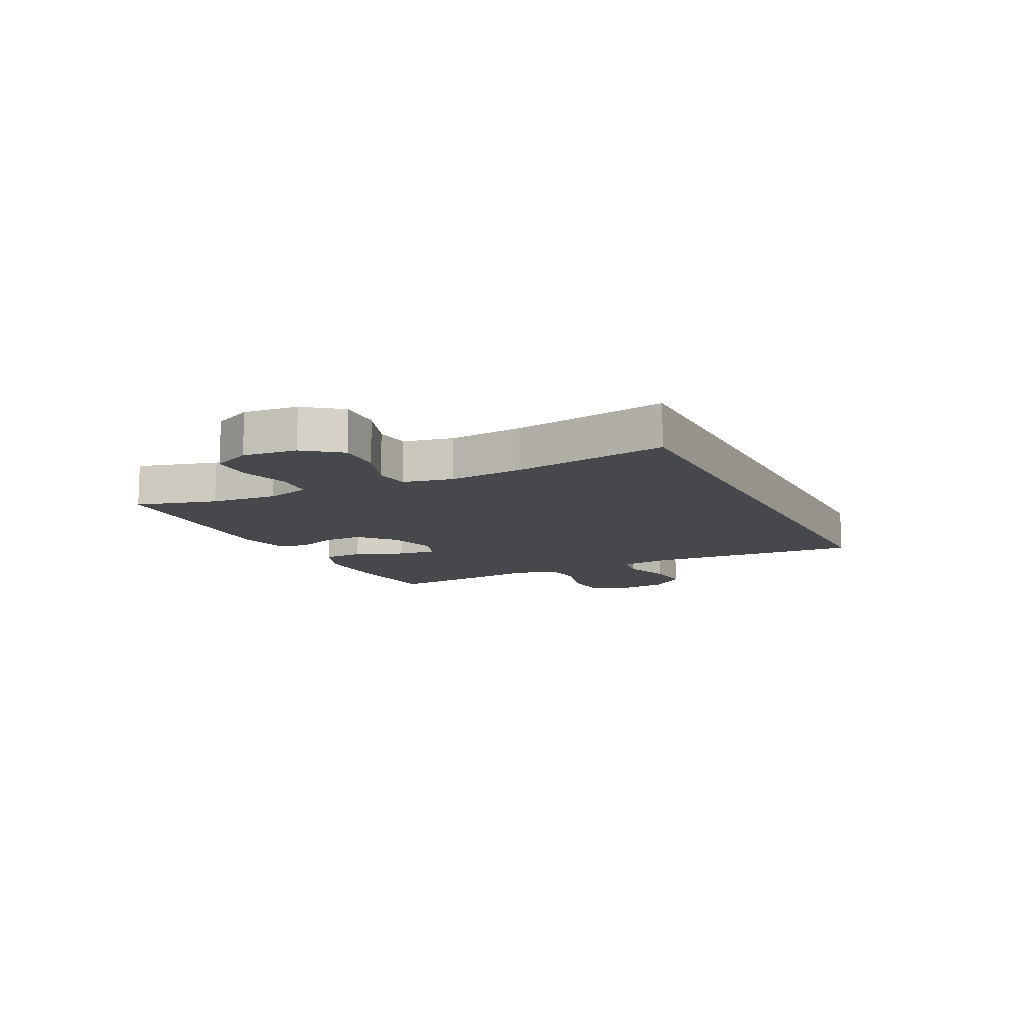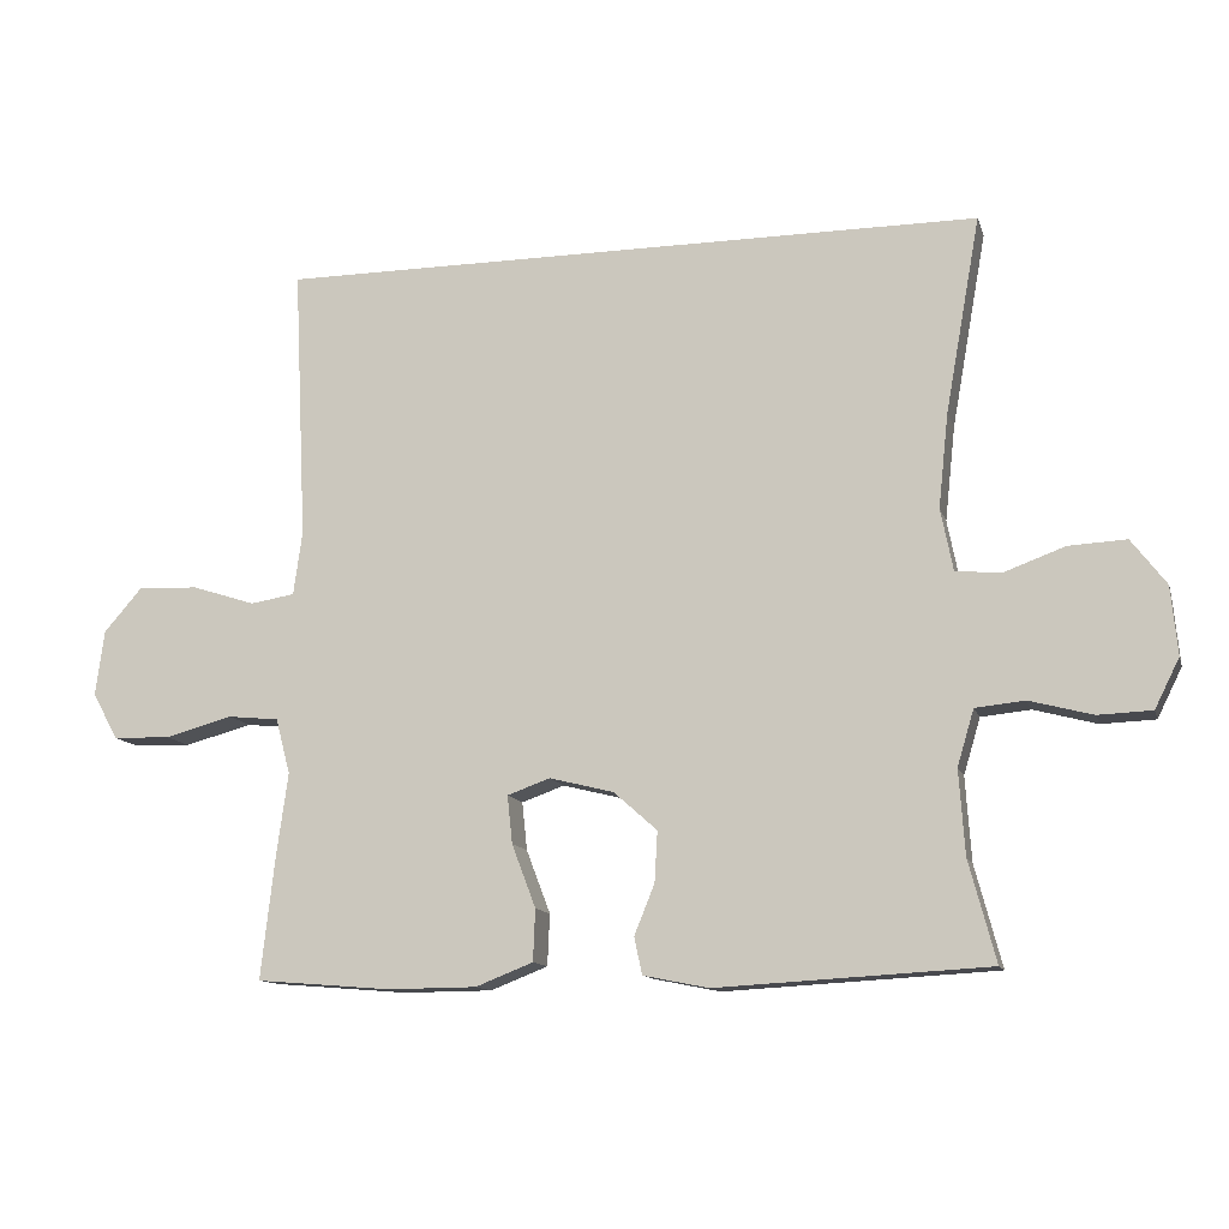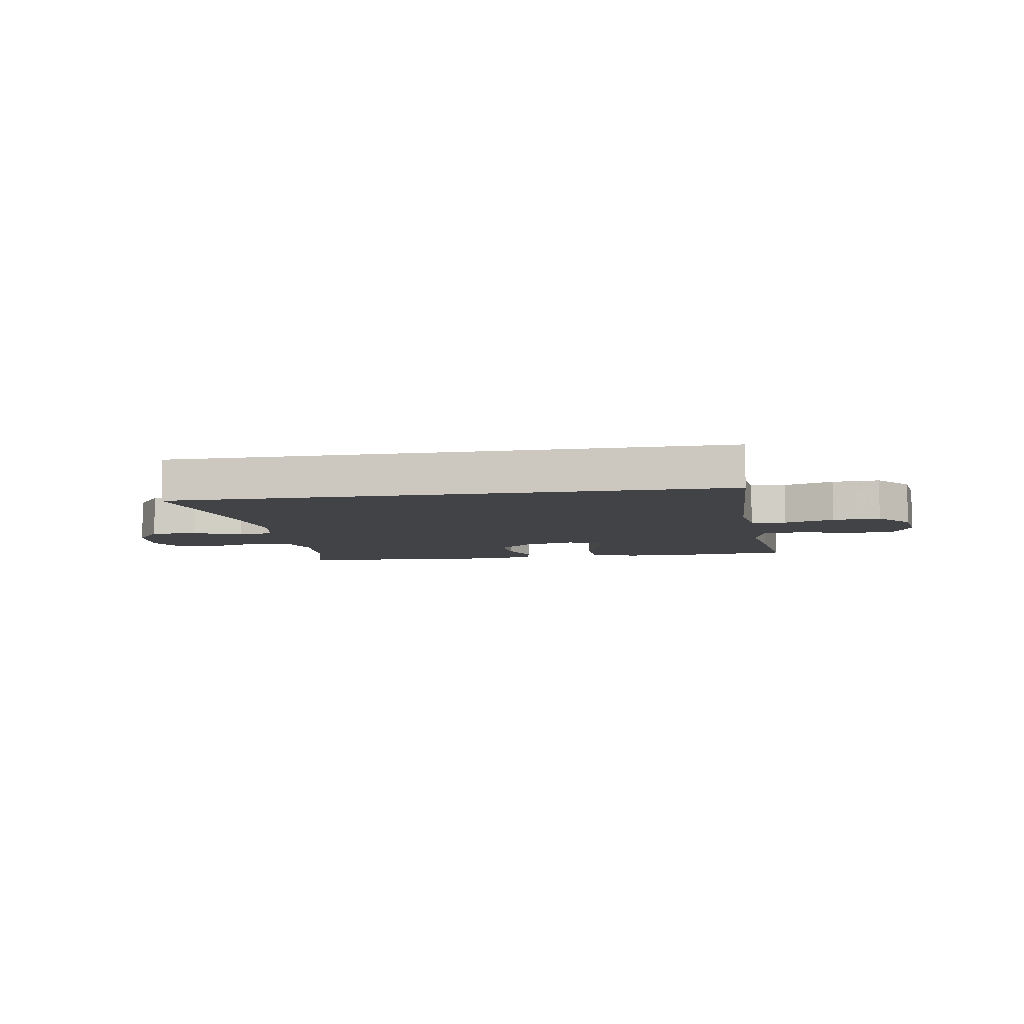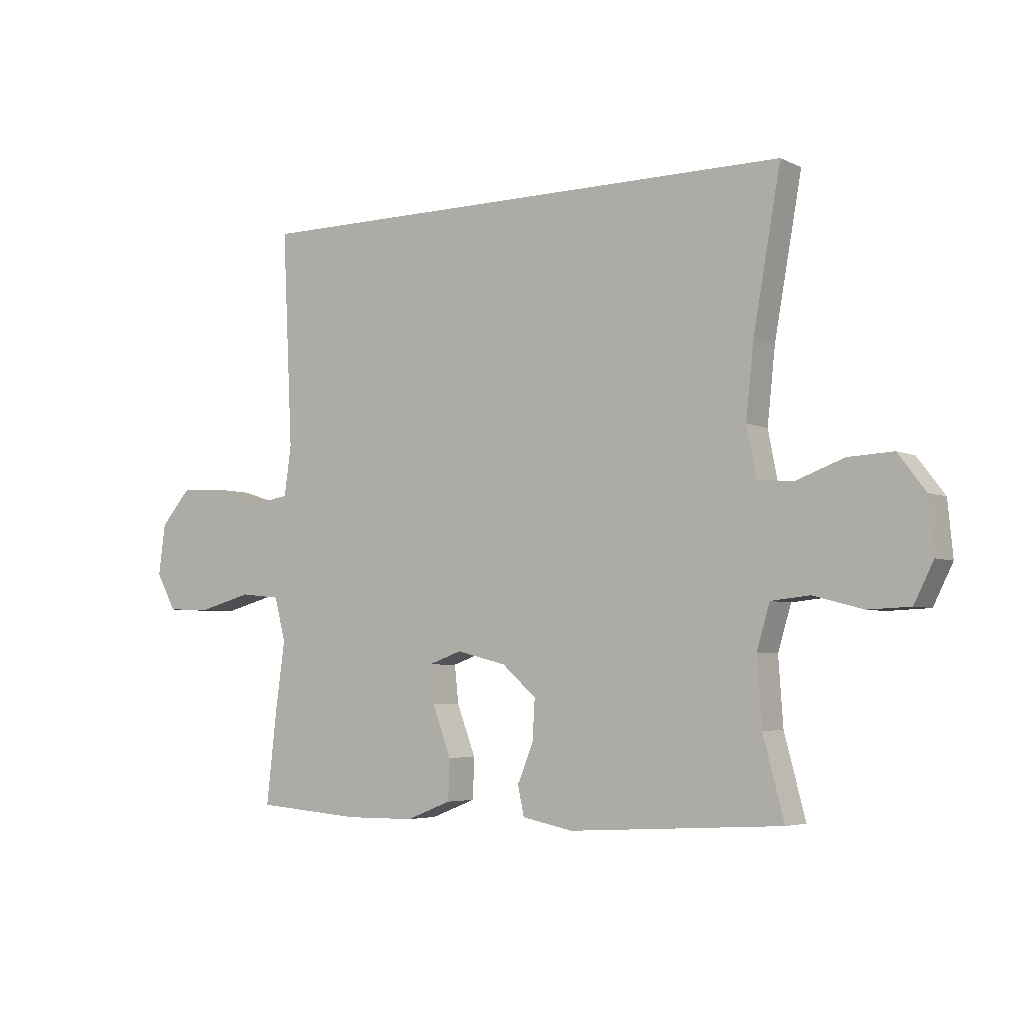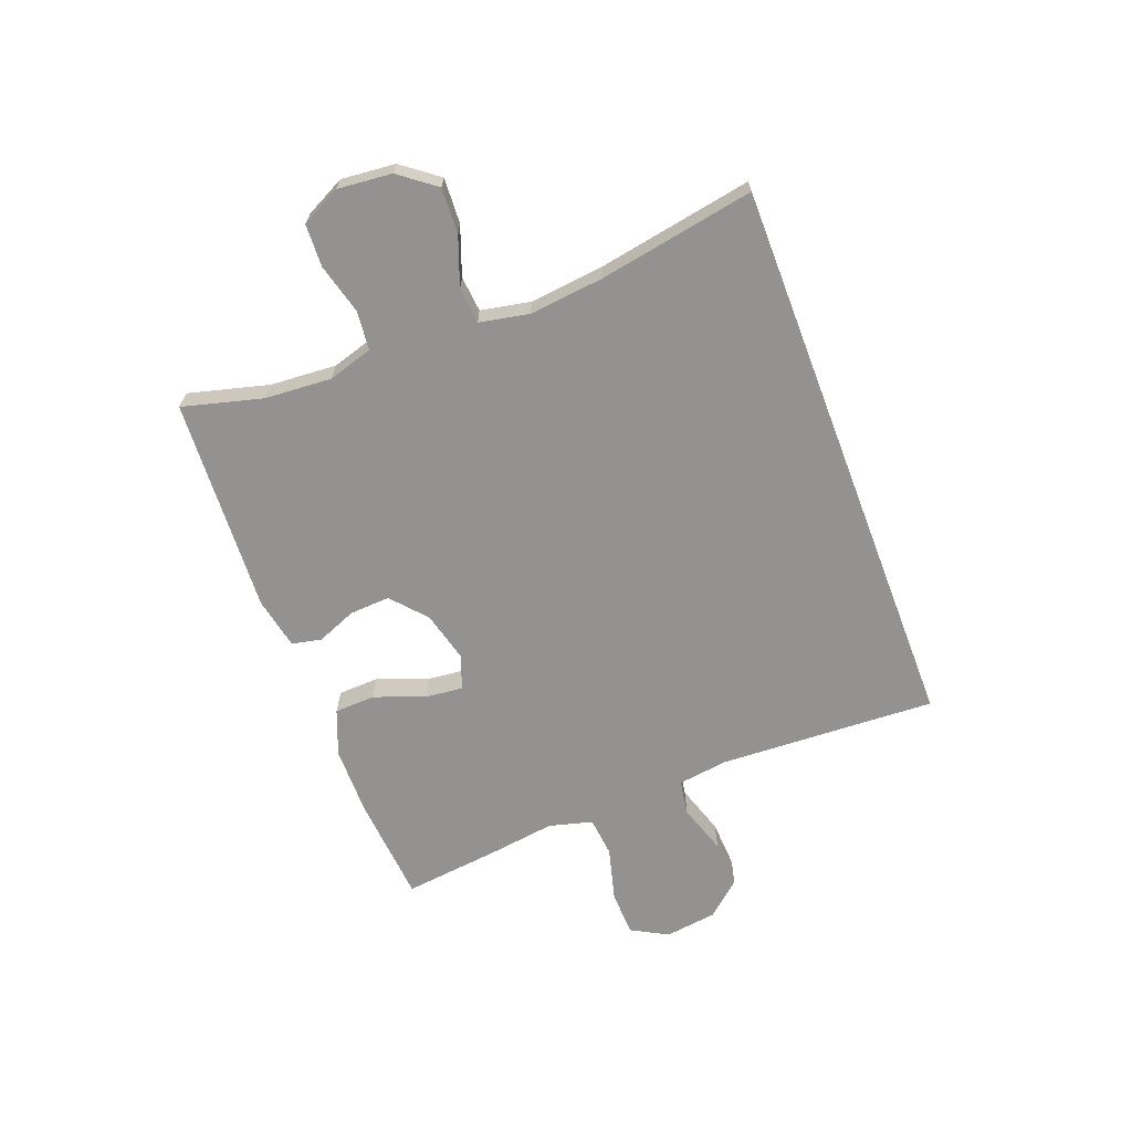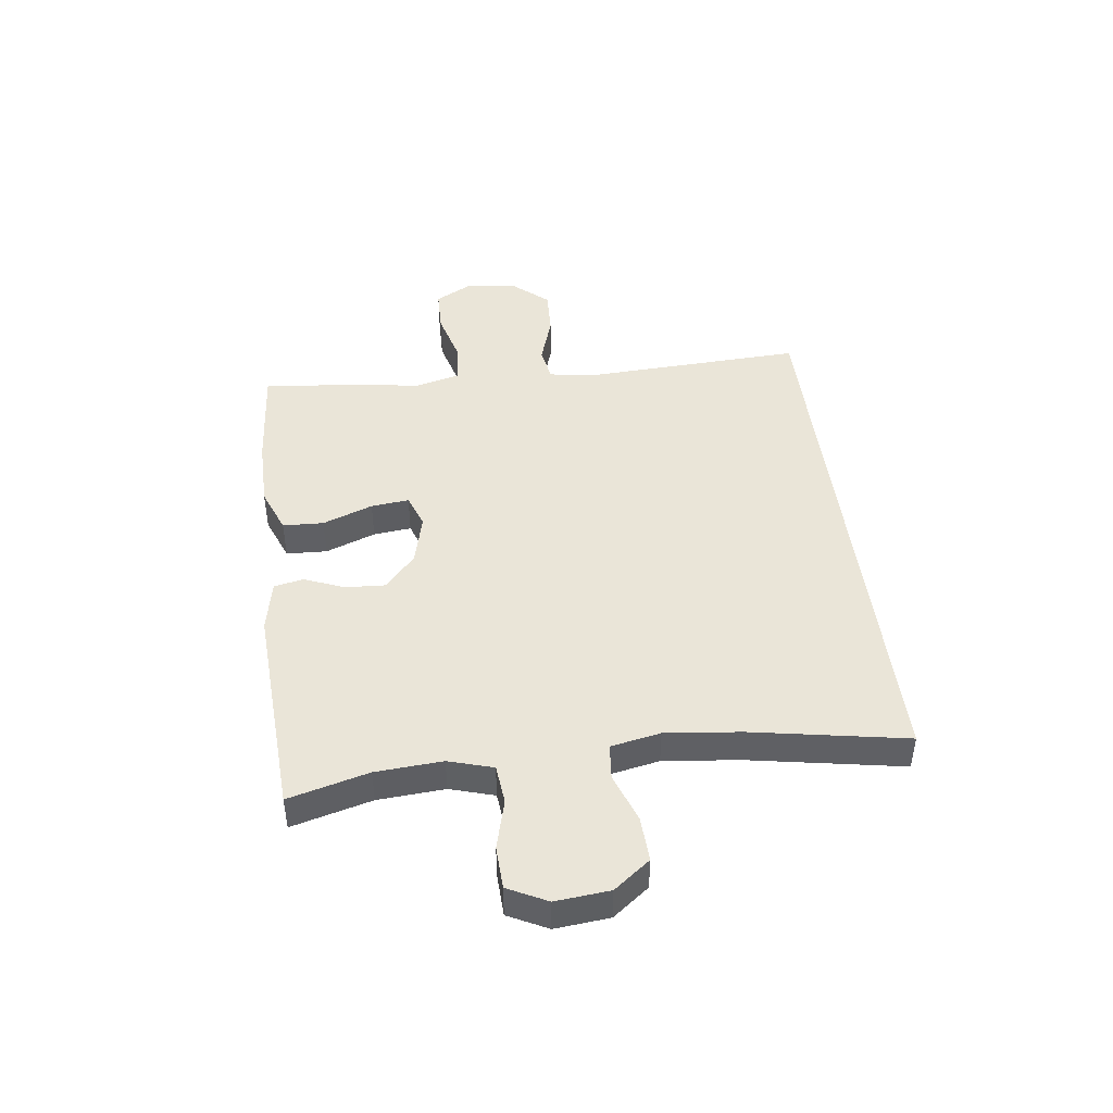
<metadata>
{"format":"obj","ext":"obj","renderer":"f3d","projection":"perspective","resolution":1024,"background":"white","views":[{"elev":-11.3,"azim":-63.9,"up":"+Y"},{"elev":-12.2,"azim":-165.5,"up":"+Z"},{"elev":-7.3,"azim":9.3,"up":"+Y"},{"elev":-4.6,"azim":-145.8,"up":"+Z"},{"elev":-66.4,"azim":-69.1,"up":"+Y"},{"elev":44.8,"azim":-97.2,"up":"+Y"}]}
</metadata>
<code>
v 0.5 0.07 -0.5
v 0.314 0.07 -0.515
v 0.192 0.07 -0.514
v 0.113 0.07 -0.483
v 0.11 0.07 -0.412
v 0.143 0.07 -0.325
v 0.15 0.07 -0.259
v 0.091 0.07 -0.238
v 0.003 0.07 -0.26
v -0.057 0.07 -0.313
v -0.053 0.07 -0.383
v -0.025 0.07 -0.452
v -0.036 0.07 -0.503
v -0.126 0.07 -0.521
v -0.5 0.07 -0.5
v -0.463 0.07 -0.361
v -0.455 0.07 -0.245
v -0.478 0.07 -0.168
v -0.546 0.07 -0.161
v -0.633 0.07 -0.184
v -0.707 0.07 -0.181
v -0.741 0.07 -0.113
v -0.732 0.07 -0.019
v -0.684 0.07 0.044
v -0.605 0.07 0.04
v -0.52 0.07 0.009
v -0.458 0.07 0.015
v -0.441 0.07 0.101
v -0.455 0.07 0.231
v -0.503 0.07 0.5
v 0.472 0.07 0.5
v 0.454 0.07 0.124
v 0.466 0.07 0.036
v 0.527 0.07 0.026
v 0.614 0.07 0.054
v 0.697 0.07 0.058
v 0.75 0.07 -0.003
v 0.762 0.07 -0.093
v 0.727 0.07 -0.157
v 0.648 0.07 -0.159
v 0.555 0.07 -0.134
v 0.485 0.07 -0.141
v 0.465 0.07 -0.217
v 0.481 0.07 -0.333
v 0.5 0 -0.5
v 0.314 0 -0.515
v 0.192 0 -0.514
v 0.113 0 -0.483
v 0.11 0 -0.412
v 0.143 0 -0.325
v 0.15 0 -0.259
v 0.091 0 -0.238
v 0.003 0 -0.26
v -0.057 0 -0.313
v -0.053 0 -0.383
v -0.025 0 -0.452
v -0.036 0 -0.503
v -0.126 0 -0.521
v -0.5 0 -0.5
v -0.463 0 -0.361
v -0.455 0 -0.245
v -0.478 0 -0.168
v -0.546 0 -0.161
v -0.633 0 -0.184
v -0.707 0 -0.181
v -0.741 0 -0.113
v -0.732 0 -0.019
v -0.684 0 0.044
v -0.605 0 0.04
v -0.52 0 0.009
v -0.458 0 0.015
v -0.441 0 0.101
v -0.455 0 0.231
v -0.503 0 0.5
v 0.472 0 0.5
v 0.454 0 0.124
v 0.466 0 0.036
v 0.527 0 0.026
v 0.614 0 0.054
v 0.697 0 0.058
v 0.75 0 -0.003
v 0.762 0 -0.093
v 0.727 0 -0.157
v 0.648 0 -0.159
v 0.555 0 -0.134
v 0.485 0 -0.141
v 0.465 0 -0.217
v 0.481 0 -0.333
f 43 44 1 2
f 42 43 2 3
f 38 39 40 41
f 38 41 42
f 37 38 42
f 34 35 36 37
f 34 37 42
f 33 34 42 3
f 29 30 31 32
f 28 29 32 33
f 27 28 33
f 26 27 33
f 23 24 25 26
f 19 20 21 22
f 18 19 22 23
f 13 14 15 16
f 11 12 13 16
f 10 11 16 17
f 9 10 17 18
f 3 4 5 6
f 3 6 7
f 33 3 7
f 26 33 7 8
f 18 23 26
f 8 9 18 26
f 46 45 88 87
f 47 46 87 86
f 85 84 83 82
f 86 85 82
f 86 82 81
f 81 80 79 78
f 86 81 78
f 47 86 78 77
f 76 75 74 73
f 77 76 73 72
f 77 72 71
f 77 71 70
f 70 69 68 67
f 66 65 64 63
f 67 66 63 62
f 60 59 58 57
f 60 57 56 55
f 61 60 55 54
f 62 61 54 53
f 50 49 48 47
f 51 50 47
f 51 47 77
f 52 51 77 70
f 70 67 62
f 70 62 53 52
f 1 45 46 2
f 2 46 47 3
f 3 47 48 4
f 4 48 49 5
f 5 49 50 6
f 6 50 51 7
f 7 51 52 8
f 8 52 53 9
f 9 53 54 10
f 10 54 55 11
f 11 55 56 12
f 12 56 57 13
f 13 57 58 14
f 14 58 59 15
f 15 59 60 16
f 16 60 61 17
f 17 61 62 18
f 18 62 63 19
f 19 63 64 20
f 20 64 65 21
f 21 65 66 22
f 22 66 67 23
f 23 67 68 24
f 24 68 69 25
f 25 69 70 26
f 26 70 71 27
f 27 71 72 28
f 28 72 73 29
f 29 73 74 30
f 30 74 75 31
f 31 75 76 32
f 32 76 77 33
f 33 77 78 34
f 34 78 79 35
f 35 79 80 36
f 36 80 81 37
f 37 81 82 38
f 38 82 83 39
f 39 83 84 40
f 40 84 85 41
f 41 85 86 42
f 42 86 87 43
f 43 87 88 44
f 44 88 45 1

</code>
